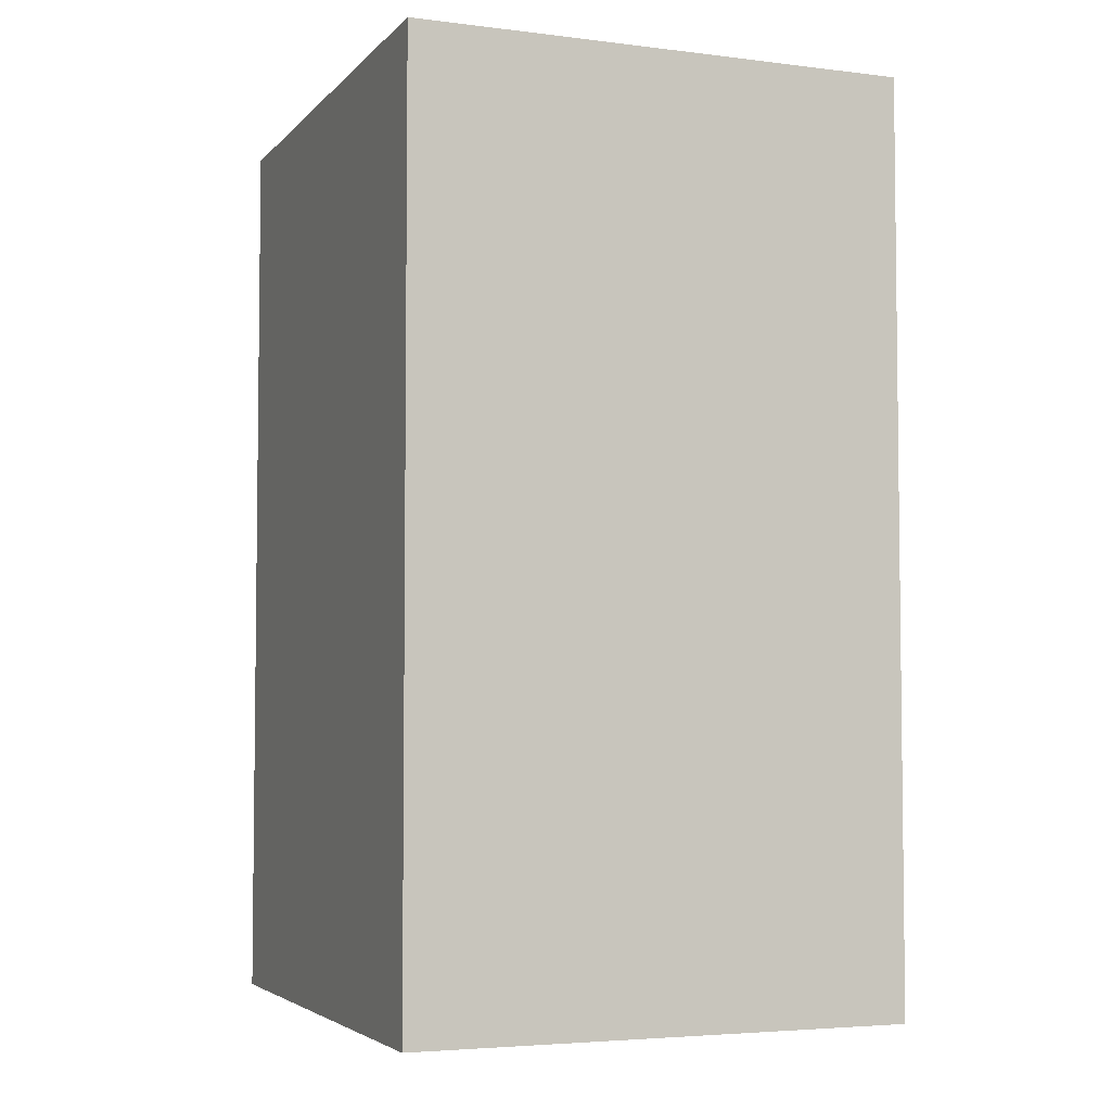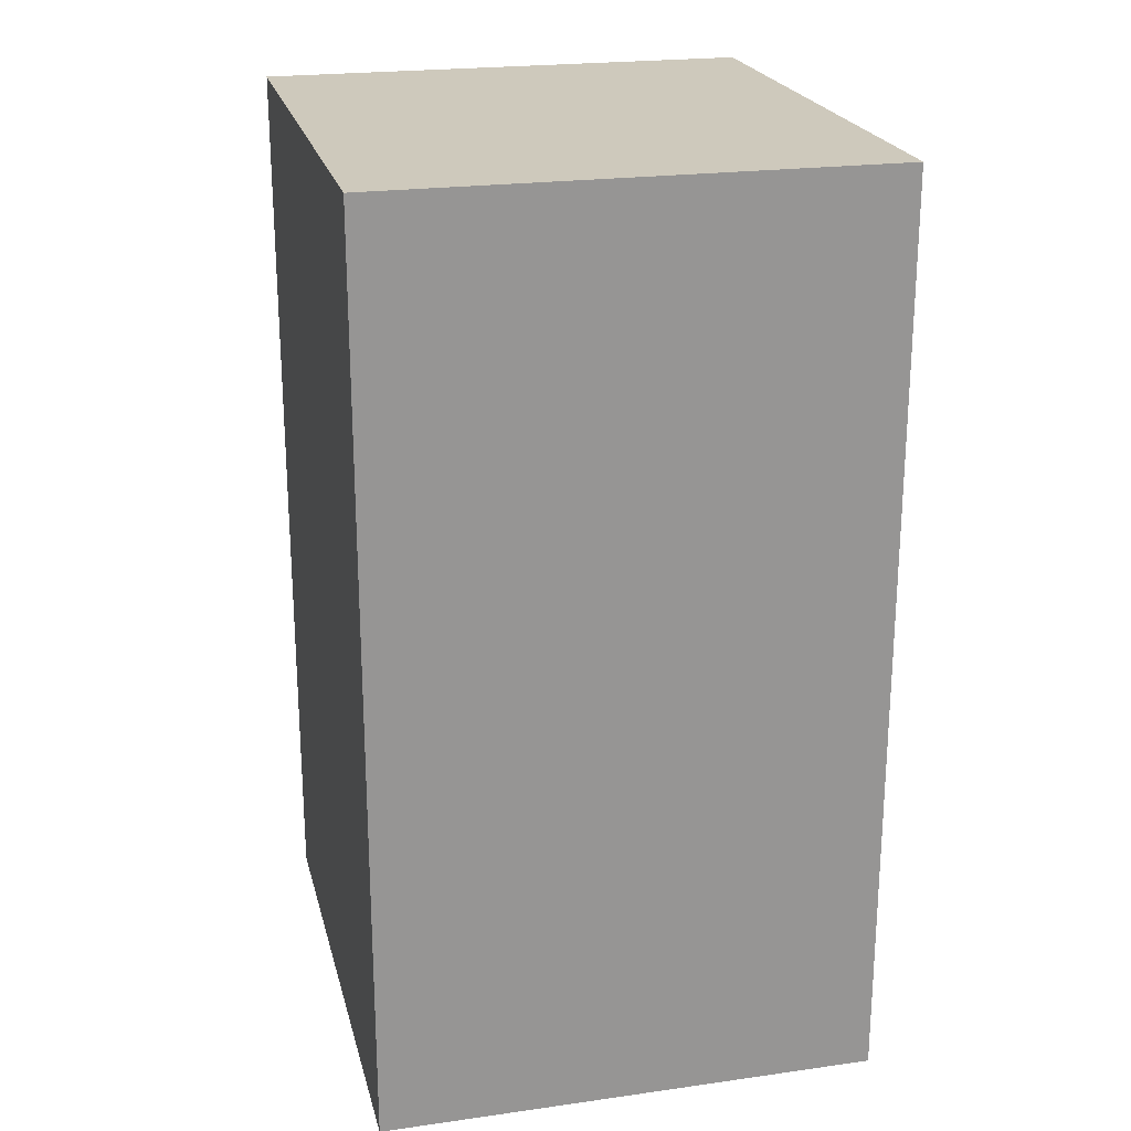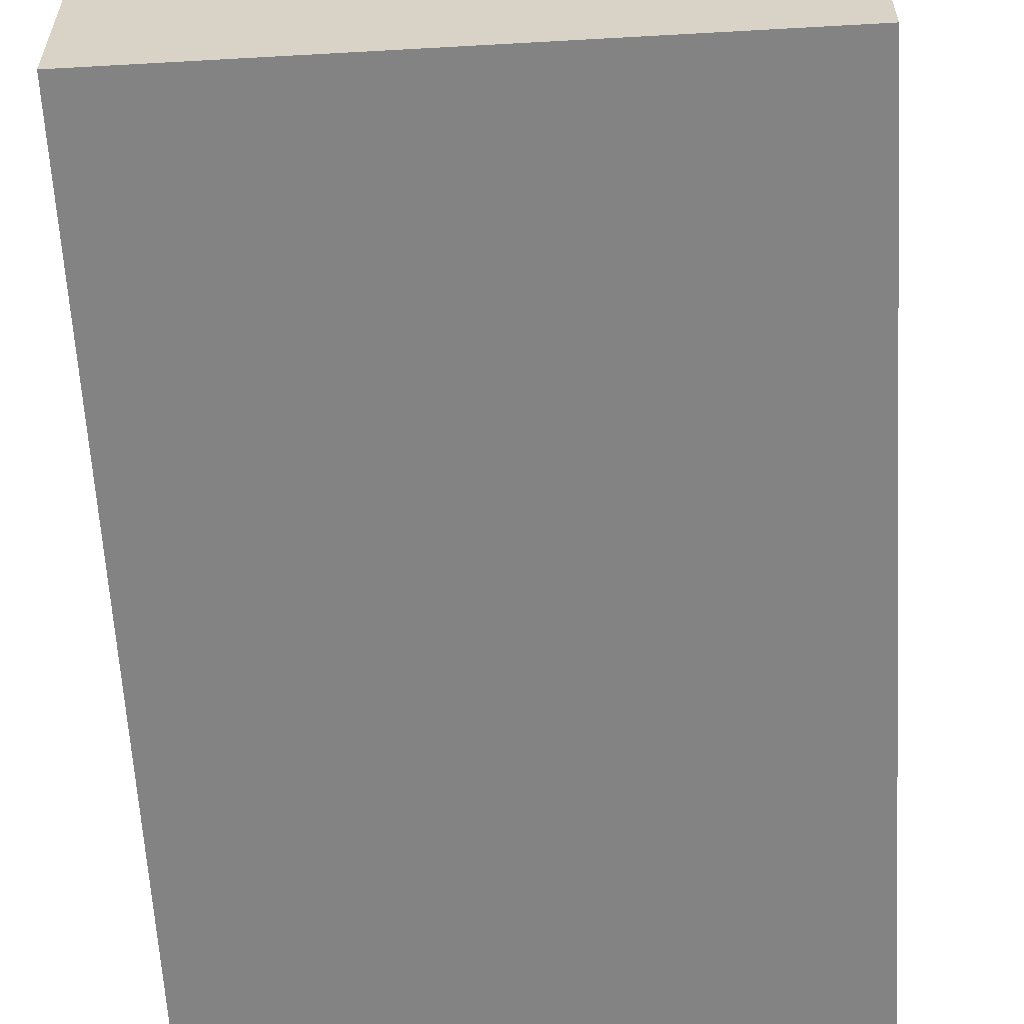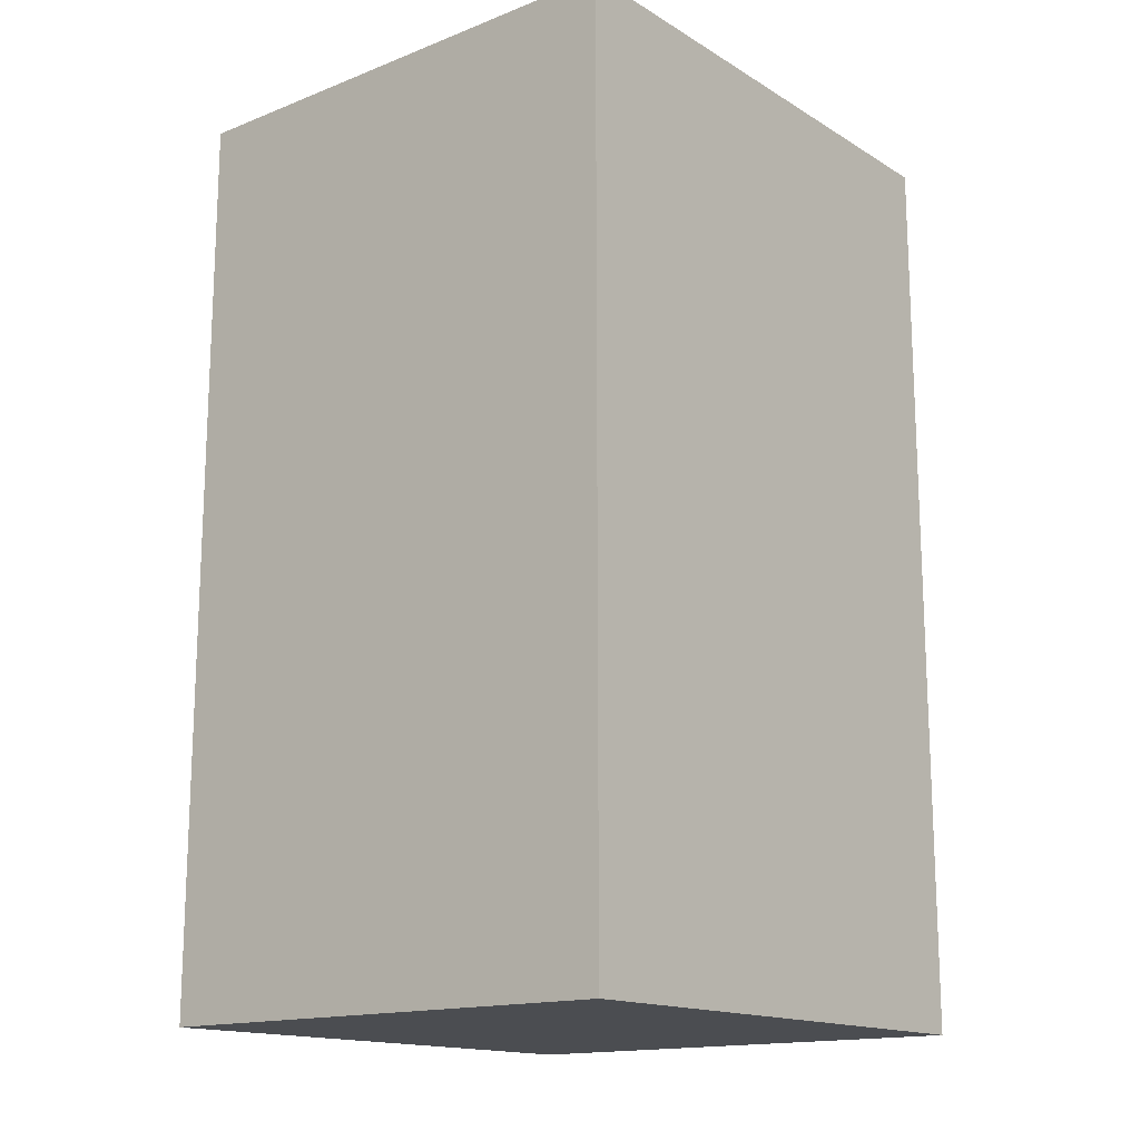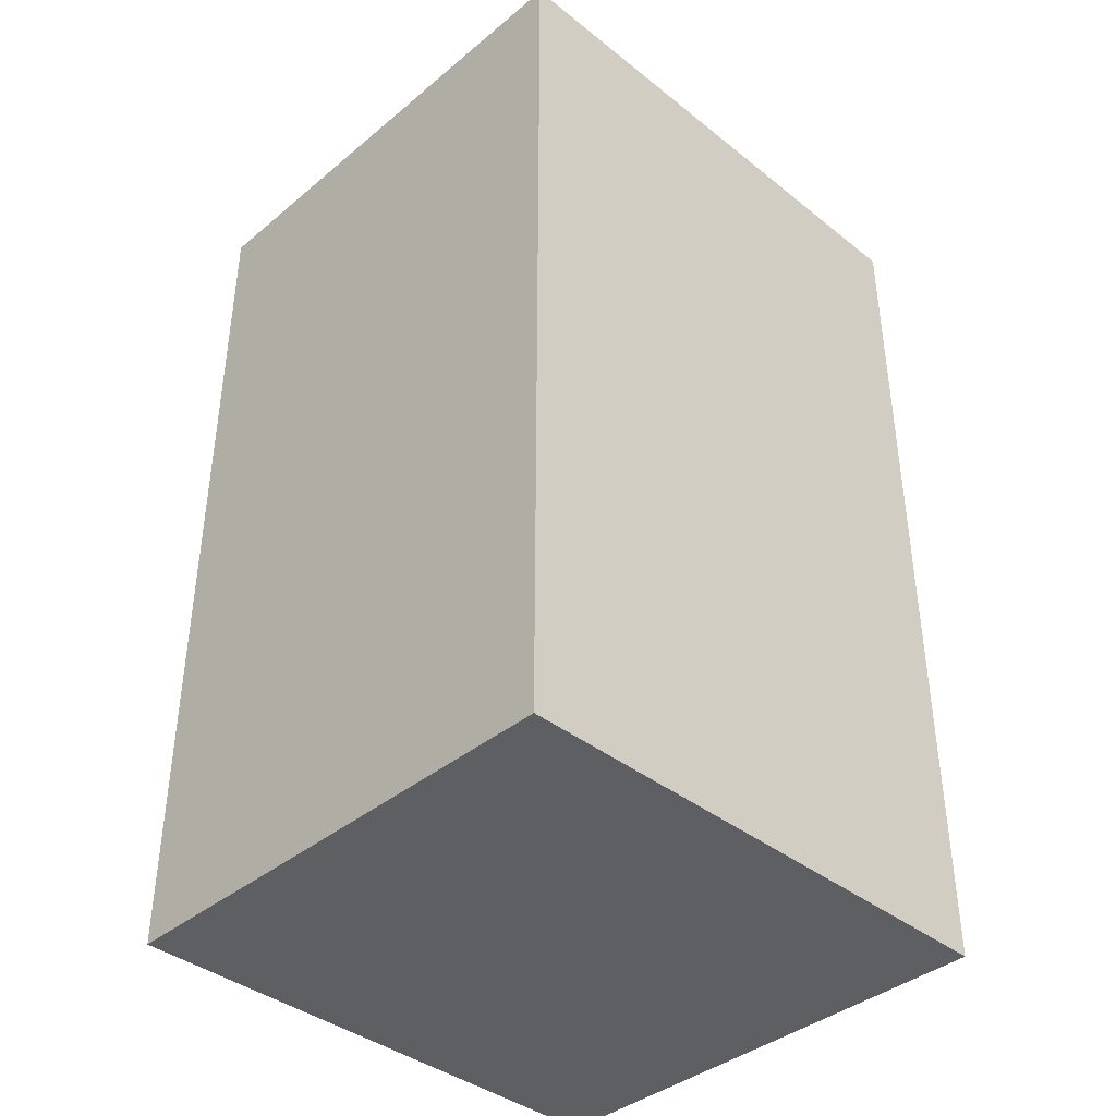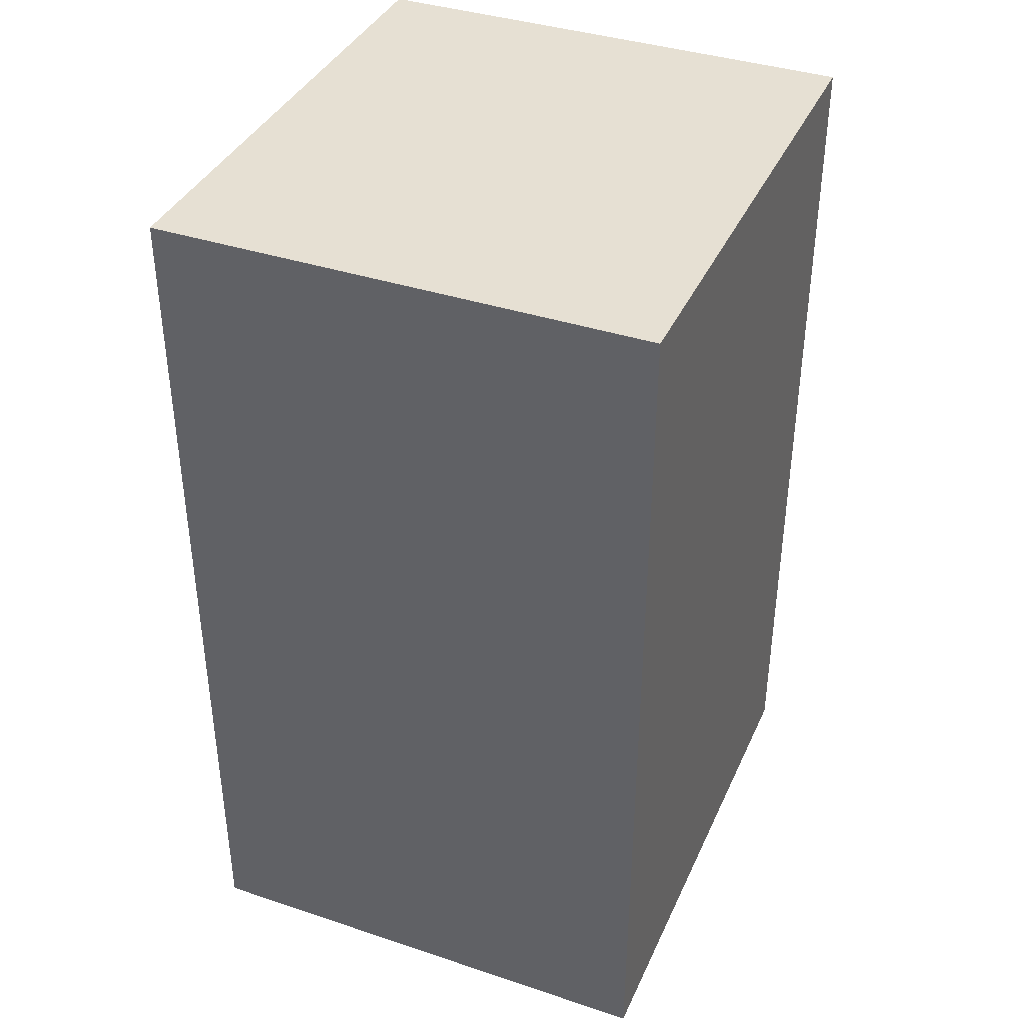
<metadata>
{"format":"obj","ext":"obj","renderer":"f3d","projection":"perspective","resolution":1024,"background":"white","views":[{"elev":-4.4,"azim":-21.6,"up":"+Z"},{"elev":22.4,"azim":-13.6,"up":"+Z"},{"elev":-61.1,"azim":3.3,"up":"+Y"},{"elev":-15.6,"azim":39.1,"up":"+Z"},{"elev":-39.5,"azim":45.6,"up":"+Z"},{"elev":38.5,"azim":22.7,"up":"+Z"}]}
</metadata>
<code>
v -6 0 11
v -6 0 -11
v -6 12 11
v -6 12 -11
v -6 13 11
v -6 13 -11
v 6 0 11
v 6 0 -11
v 6 1 2
v 6 1 1
v 6 1 -1
v 6 1 -2
v 6 4 2
v 6 4 1
v 6 4 -1
v 6 4 -2
v 6 12 11
v 6 12 -11
v 6 13 11
v 6 13 -11
v -6 0 11
v -6 12 11
v -6 13 11
v 6 0 11
v 6 12 11
v 6 13 11
v -6 0 -11
v -6 12 -11
v -6 13 -11
v 6 0 -11
v 6 12 -11
v 6 13 -11
v -6 0 11
v 6 0 11
v -6 0 -11
v 6 0 -11
v -6 13 11
v 6 13 11
v -6 13 -11
v 6 13 -11
f 3 2 1
f 4 2 3
f 5 4 3
f 6 4 5
f 7 8 9
f 9 8 10
f 10 8 11
f 11 8 12
f 7 9 13
f 9 10 13
f 10 11 14
f 13 10 14
f 11 12 15
f 14 11 15
f 12 8 16
f 15 12 16
f 14 15 17
f 13 14 17
f 15 16 17
f 7 13 17
f 16 8 18
f 17 16 18
f 17 18 19
f 19 18 20
f 24 22 21
f 25 23 22
f 25 22 24
f 26 23 25
f 27 28 30
f 28 29 31
f 30 28 31
f 31 29 32
f 35 34 33
f 36 34 35
f 37 38 39
f 39 38 40

</code>
